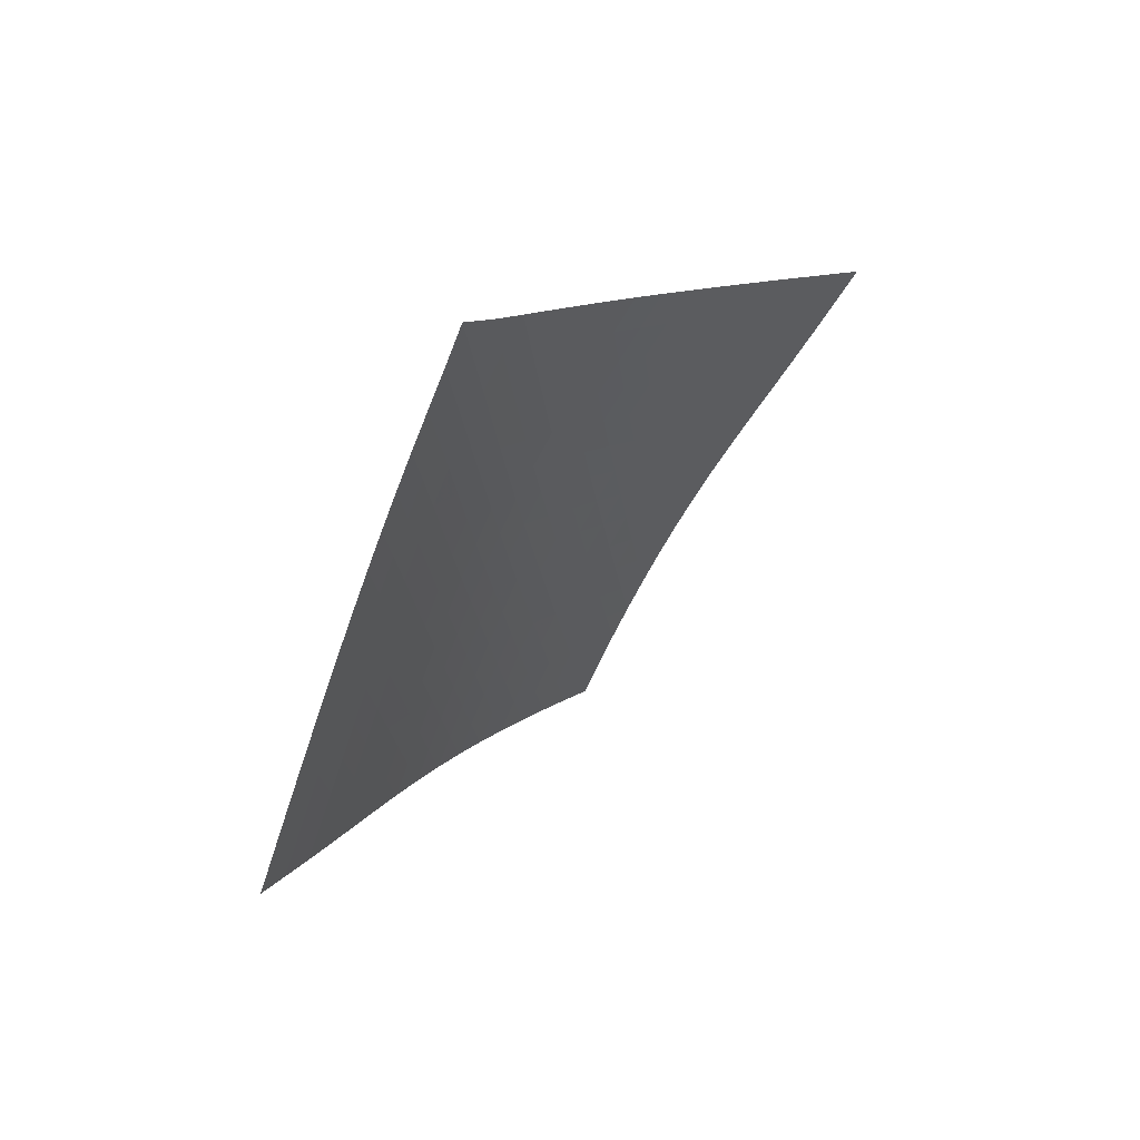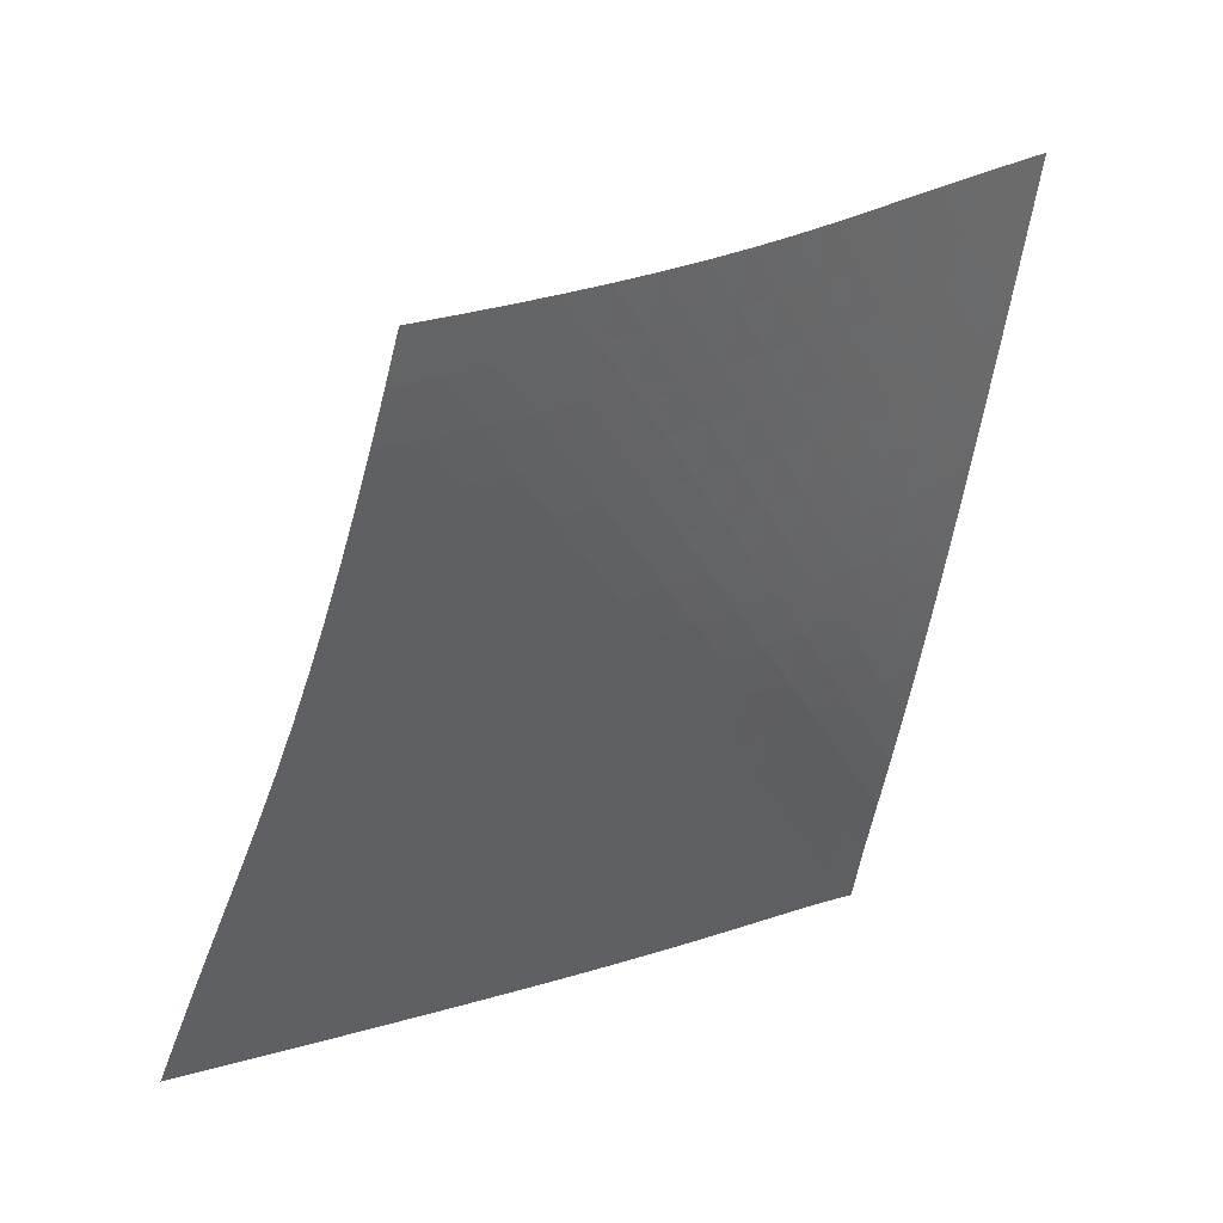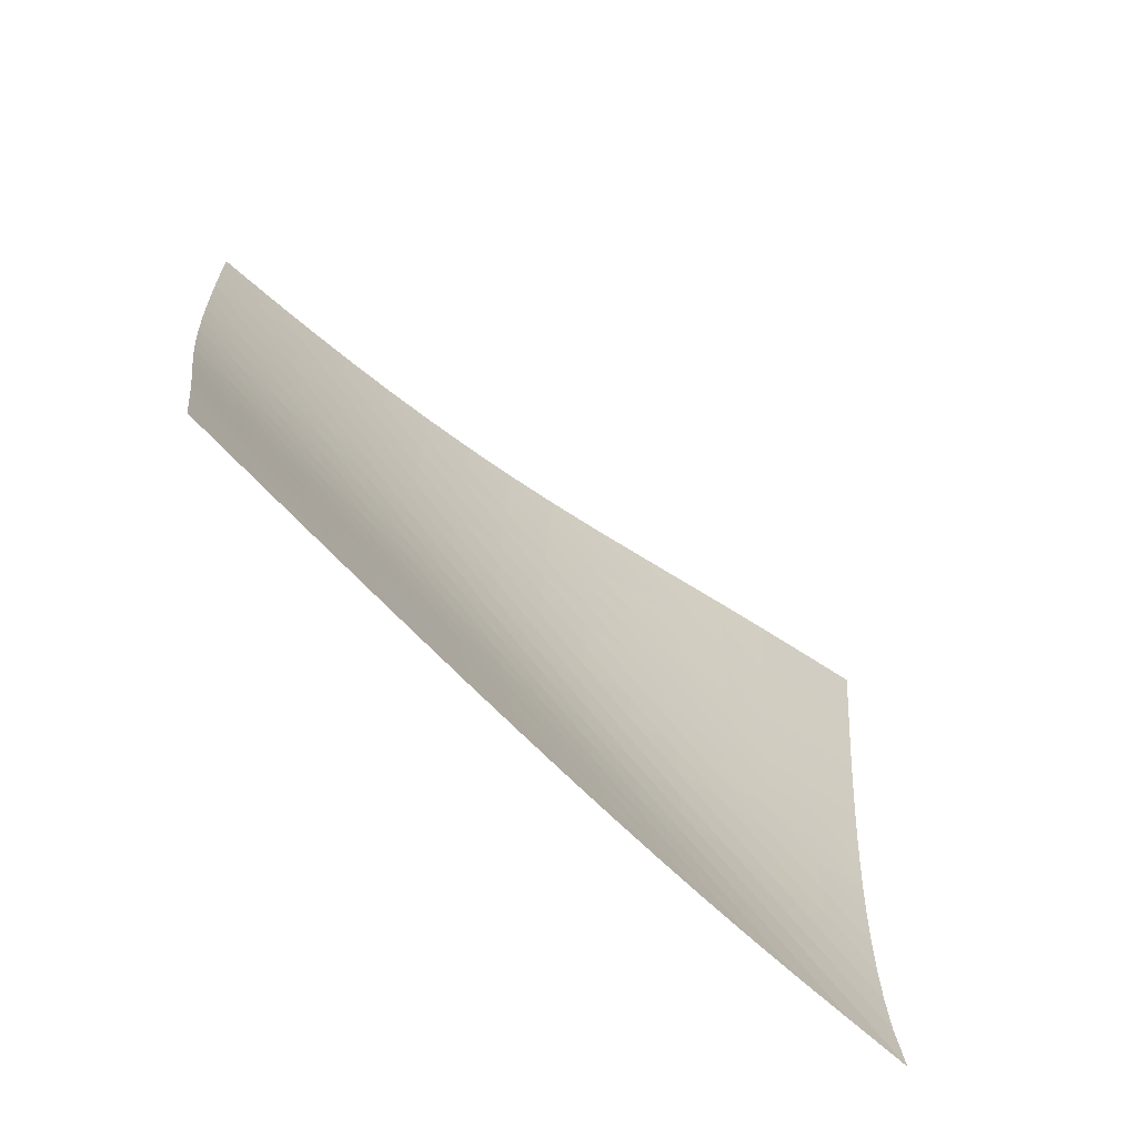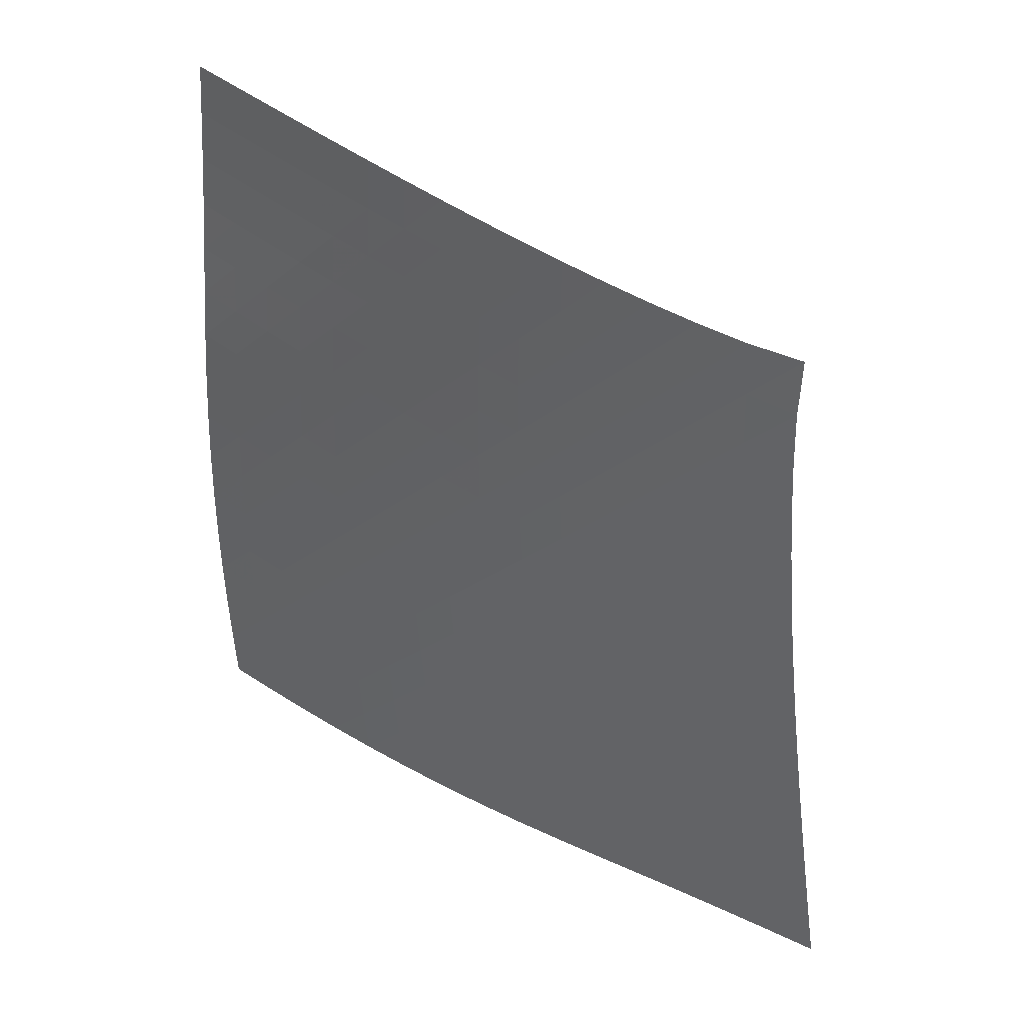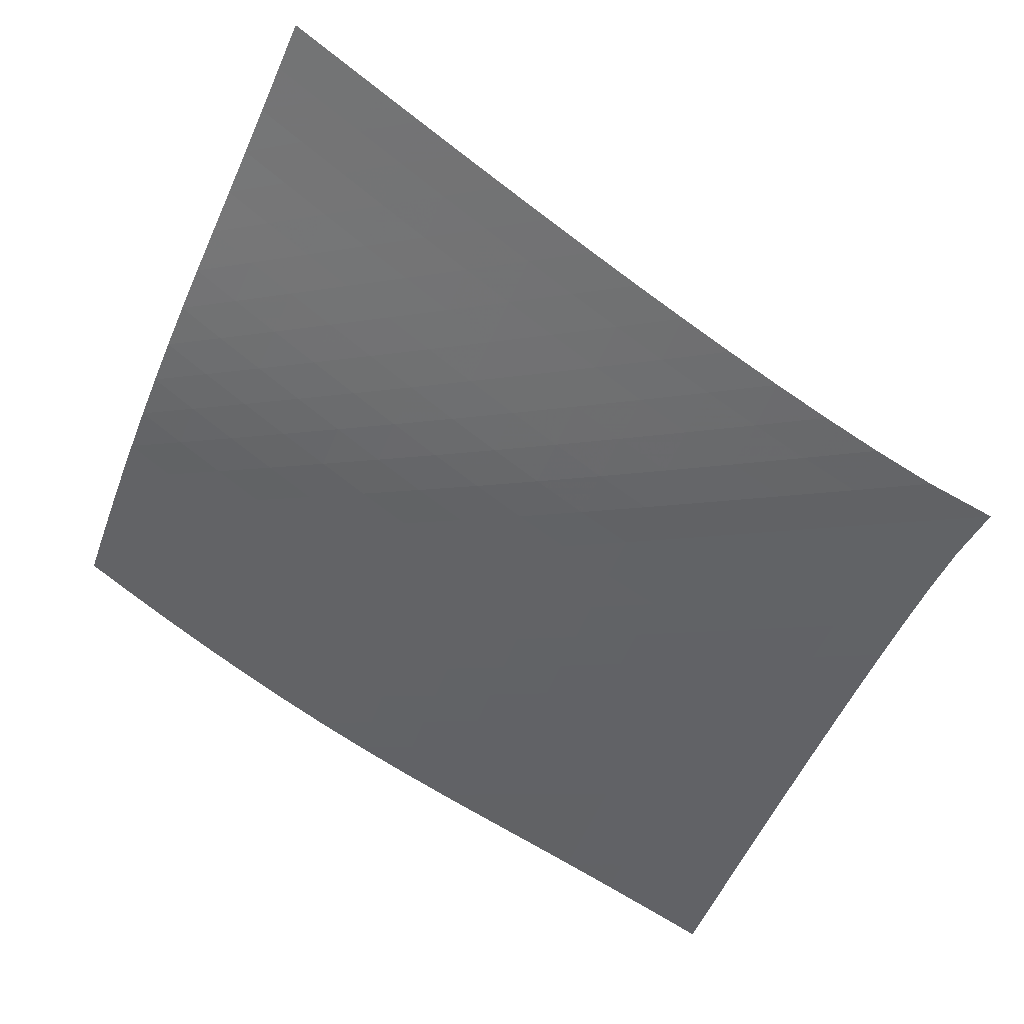
<metadata>
{"format":"obj","ext":"obj","renderer":"f3d","projection":"perspective","resolution":1024,"background":"white","views":[{"elev":73.6,"azim":-92.4,"up":"+Y"},{"elev":-19.9,"azim":13.5,"up":"+Z"},{"elev":42.1,"azim":139.7,"up":"+Z"},{"elev":-25.8,"azim":143.4,"up":"+Z"},{"elev":-15.1,"azim":121.2,"up":"+Z"}]}
</metadata>
<code>
v -6.505 -0.04614 6.505
v -1.844 -9.415 14.72
v -14.72 -9.415 1.844
v -8.63 -18.65 8.63
v -14.16 -8.824 2.131
v -13.59 -8.232 2.42
v -13.03 -7.64 2.709
v -12.46 -7.046 3
v -11.9 -6.45 3.293
v -11.35 -5.852 3.589
v -10.79 -5.251 3.887
v -10.24 -4.646 4.19
v -9.691 -4.037 4.497
v -9.148 -3.422 4.811
v -8.611 -2.799 5.132
v -8.08 -2.166 5.461
v -7.554 -1.514 5.8
v -7.032 -0.8275 6.149
v -6.149 -0.8275 7.032
v -5.8 -1.514 7.554
v -5.461 -2.166 8.08
v -5.132 -2.799 8.611
v -4.811 -3.422 9.148
v -4.497 -4.037 9.691
v -4.19 -4.646 10.24
v -3.887 -5.251 10.79
v -3.589 -5.852 11.35
v -3.293 -6.45 11.9
v -3 -7.046 12.46
v -2.709 -7.64 13.03
v -2.42 -8.232 13.59
v -2.131 -8.824 14.16
v -2.271 -10.03 14.29
v -2.694 -10.65 13.86
v -3.112 -11.27 13.42
v -3.524 -11.9 12.98
v -3.934 -12.52 12.54
v -4.349 -13.14 12.1
v -4.772 -13.76 11.68
v -5.21 -14.38 11.26
v -5.661 -15 10.85
v -6.128 -15.61 10.46
v -6.607 -16.22 10.07
v -7.098 -16.83 9.698
v -7.6 -17.44 9.334
v -8.111 -18.04 8.978
v -8.978 -18.04 8.111
v -9.334 -17.44 7.6
v -9.698 -16.83 7.098
v -10.07 -16.22 6.607
v -10.46 -15.61 6.128
v -10.85 -15 5.661
v -11.26 -14.38 5.21
v -11.68 -13.76 4.772
v -12.1 -13.14 4.349
v -12.54 -12.52 3.934
v -12.98 -11.9 3.524
v -13.42 -11.27 3.112
v -13.86 -10.65 2.694
v -14.29 -10.03 2.271
v -6.644 -1.462 6.644
v -7.149 -2.122 6.279
v -7.665 -2.77 5.928
v -8.189 -3.405 5.588
v -8.722 -4.03 5.259
v -9.262 -4.647 4.939
v -9.808 -5.258 4.627
v -10.36 -5.865 4.321
v -10.91 -6.467 4.02
v -11.47 -7.066 3.723
v -12.03 -7.663 3.429
v -12.6 -8.258 3.137
v -13.16 -8.851 2.847
v -13.72 -9.443 2.558
v -6.279 -2.122 7.149
v -6.765 -2.753 6.765
v -7.265 -3.388 6.399
v -7.778 -4.019 6.047
v -8.302 -4.644 5.708
v -8.837 -5.261 5.381
v -9.38 -5.873 5.063
v -9.929 -6.481 4.754
v -10.48 -7.084 4.45
v -11.04 -7.684 4.151
v -11.6 -8.281 3.855
v -12.16 -8.877 3.562
v -12.73 -9.47 3.271
v -13.29 -10.06 2.982
v -5.928 -2.77 7.665
v -6.399 -3.388 7.265
v -6.881 -4.014 6.881
v -7.379 -4.64 6.514
v -7.892 -5.262 6.162
v -8.418 -5.879 5.825
v -8.955 -6.491 5.501
v -9.501 -7.099 5.186
v -10.05 -7.703 4.879
v -10.61 -8.303 4.577
v -11.17 -8.901 4.279
v -11.73 -9.497 3.984
v -12.29 -10.09 3.691
v -12.85 -10.68 3.4
v -5.588 -3.405 8.189
v -6.047 -4.019 7.778
v -6.514 -4.64 7.379
v -6.996 -5.262 6.996
v -7.495 -5.882 6.629
v -8.01 -6.498 6.28
v -8.539 -7.111 5.946
v -9.078 -7.718 5.624
v -9.626 -8.322 5.311
v -10.18 -8.923 5.005
v -10.73 -9.522 4.703
v -11.29 -10.12 4.404
v -11.85 -10.71 4.108
v -12.42 -11.3 3.815
v -5.259 -4.03 8.722
v -5.708 -4.644 8.302
v -6.162 -5.262 7.892
v -6.629 -5.882 7.495
v -7.113 -6.501 7.113
v -7.616 -7.117 6.75
v -8.134 -7.729 6.404
v -8.665 -8.338 6.072
v -9.207 -8.942 5.751
v -9.755 -9.543 5.439
v -10.31 -10.14 5.131
v -10.86 -10.74 4.827
v -11.42 -11.33 4.526
v -11.98 -11.93 4.229
v -4.939 -4.647 9.262
v -5.381 -5.261 8.837
v -5.825 -5.879 8.418
v -6.28 -6.498 8.01
v -6.75 -7.117 7.616
v -7.239 -7.733 7.239
v -7.745 -8.346 6.879
v -8.266 -8.955 6.536
v -8.799 -9.56 6.205
v -9.34 -10.16 5.884
v -9.887 -10.76 5.569
v -10.44 -11.36 5.259
v -10.99 -11.95 4.952
v -11.55 -12.55 4.648
v -4.627 -5.258 9.808
v -5.063 -5.873 9.38
v -5.501 -6.491 8.955
v -5.946 -7.111 8.539
v -6.404 -7.729 8.134
v -6.879 -8.346 7.745
v -7.373 -8.96 7.373
v -7.883 -9.57 7.018
v -8.406 -10.18 6.676
v -8.939 -10.78 6.345
v -9.479 -11.38 6.022
v -10.02 -11.98 5.703
v -10.57 -12.57 5.389
v -11.12 -13.17 5.078
v -4.321 -5.865 10.36
v -4.754 -6.481 9.929
v -5.186 -7.099 9.501
v -5.624 -7.718 9.078
v -6.072 -8.338 8.665
v -6.536 -8.955 8.266
v -7.018 -9.57 7.883
v -7.516 -10.18 7.516
v -8.028 -10.79 7.163
v -8.552 -11.39 6.822
v -9.084 -12 6.489
v -9.621 -12.6 6.162
v -10.16 -13.19 5.84
v -10.71 -13.79 5.523
v -4.02 -6.467 10.91
v -4.45 -7.084 10.48
v -4.879 -7.703 10.05
v -5.311 -8.322 9.626
v -5.751 -8.942 9.207
v -6.205 -9.56 8.799
v -6.676 -10.18 8.406
v -7.163 -10.79 8.028
v -7.665 -11.4 7.665
v -8.179 -12 7.313
v -8.702 -12.61 6.971
v -9.231 -13.21 6.636
v -9.766 -13.81 6.306
v -10.31 -14.4 5.981
v -3.723 -7.066 11.47
v -4.151 -7.684 11.04
v -4.577 -8.303 10.61
v -5.005 -8.923 10.18
v -5.439 -9.543 9.755
v -5.884 -10.16 9.34
v -6.345 -10.78 8.939
v -6.822 -11.39 8.552
v -7.313 -12 8.179
v -7.817 -12.61 7.817
v -8.332 -13.22 7.466
v -8.854 -13.82 7.123
v -9.383 -14.42 6.786
v -9.916 -15.02 6.454
v -3.429 -7.663 12.03
v -3.855 -8.281 11.6
v -4.279 -8.901 11.17
v -4.703 -9.522 10.73
v -5.131 -10.14 10.31
v -5.569 -10.76 9.887
v -6.022 -11.38 9.479
v -6.489 -12 9.084
v -6.971 -12.61 8.702
v -7.466 -13.22 8.332
v -7.972 -13.82 7.972
v -8.487 -14.43 7.621
v -9.009 -15.03 7.278
v -9.538 -15.63 6.94
v -3.137 -8.258 12.6
v -3.562 -8.877 12.16
v -3.984 -9.497 11.73
v -4.404 -10.12 11.29
v -4.827 -10.74 10.86
v -5.259 -11.36 10.44
v -5.703 -11.98 10.02
v -6.162 -12.6 9.621
v -6.636 -13.21 9.231
v -7.123 -13.82 8.854
v -7.621 -14.43 8.487
v -8.13 -15.03 8.13
v -8.646 -15.64 7.78
v -9.169 -16.24 7.436
v -2.847 -8.851 13.16
v -3.271 -9.47 12.73
v -3.691 -10.09 12.29
v -4.108 -10.71 11.85
v -4.526 -11.33 11.42
v -4.952 -11.95 10.99
v -5.389 -12.57 10.57
v -5.84 -13.19 10.16
v -6.306 -13.81 9.766
v -6.786 -14.42 9.383
v -7.278 -15.03 9.009
v -7.78 -15.64 8.646
v -8.291 -16.24 8.291
v -8.809 -16.84 7.943
v -2.558 -9.443 13.72
v -2.982 -10.06 13.29
v -3.4 -10.68 12.85
v -3.815 -11.3 12.42
v -4.229 -11.93 11.98
v -4.648 -12.55 11.55
v -5.078 -13.17 11.12
v -5.523 -13.79 10.71
v -5.981 -14.4 10.31
v -6.454 -15.02 9.916
v -6.94 -15.63 9.538
v -7.436 -16.24 9.169
v -7.943 -16.84 8.809
v -8.457 -17.44 8.457
f 256 46 4
f 256 4 47
f 5 74 60
f 5 60 3
f 74 88 59
f 74 59 60
f 88 102 58
f 88 58 59
f 102 116 57
f 102 57 58
f 116 130 56
f 116 56 57
f 130 144 55
f 130 55 56
f 144 158 54
f 144 54 55
f 158 172 53
f 158 53 54
f 172 186 52
f 172 52 53
f 186 200 51
f 186 51 52
f 200 214 50
f 200 50 51
f 214 228 49
f 214 49 50
f 228 242 48
f 228 48 49
f 242 256 47
f 242 47 48
f 1 19 61
f 1 61 18
f 18 61 62
f 18 62 17
f 17 62 63
f 17 63 16
f 16 63 64
f 16 64 15
f 15 64 65
f 15 65 14
f 14 65 66
f 14 66 13
f 13 66 67
f 13 67 12
f 12 67 68
f 12 68 11
f 11 68 69
f 11 69 10
f 10 69 70
f 10 70 9
f 9 70 71
f 9 71 8
f 8 71 72
f 8 72 7
f 7 72 73
f 7 73 6
f 6 73 74
f 6 74 5
f 19 20 75
f 19 75 61
f 61 75 76
f 61 76 62
f 62 76 77
f 62 77 63
f 63 77 78
f 63 78 64
f 64 78 79
f 64 79 65
f 65 79 80
f 65 80 66
f 66 80 81
f 66 81 67
f 67 81 82
f 67 82 68
f 68 82 83
f 68 83 69
f 69 83 84
f 69 84 70
f 70 84 85
f 70 85 71
f 71 85 86
f 71 86 72
f 72 86 87
f 72 87 73
f 73 87 88
f 73 88 74
f 20 21 89
f 20 89 75
f 75 89 90
f 75 90 76
f 76 90 91
f 76 91 77
f 77 91 92
f 77 92 78
f 78 92 93
f 78 93 79
f 79 93 94
f 79 94 80
f 80 94 95
f 80 95 81
f 81 95 96
f 81 96 82
f 82 96 97
f 82 97 83
f 83 97 98
f 83 98 84
f 84 98 99
f 84 99 85
f 85 99 100
f 85 100 86
f 86 100 101
f 86 101 87
f 87 101 102
f 87 102 88
f 21 22 103
f 21 103 89
f 89 103 104
f 89 104 90
f 90 104 105
f 90 105 91
f 91 105 106
f 91 106 92
f 92 106 107
f 92 107 93
f 93 107 108
f 93 108 94
f 94 108 109
f 94 109 95
f 95 109 110
f 95 110 96
f 96 110 111
f 96 111 97
f 97 111 112
f 97 112 98
f 98 112 113
f 98 113 99
f 99 113 114
f 99 114 100
f 100 114 115
f 100 115 101
f 101 115 116
f 101 116 102
f 22 23 117
f 22 117 103
f 103 117 118
f 103 118 104
f 104 118 119
f 104 119 105
f 105 119 120
f 105 120 106
f 106 120 121
f 106 121 107
f 107 121 122
f 107 122 108
f 108 122 123
f 108 123 109
f 109 123 124
f 109 124 110
f 110 124 125
f 110 125 111
f 111 125 126
f 111 126 112
f 112 126 127
f 112 127 113
f 113 127 128
f 113 128 114
f 114 128 129
f 114 129 115
f 115 129 130
f 115 130 116
f 23 24 131
f 23 131 117
f 117 131 132
f 117 132 118
f 118 132 133
f 118 133 119
f 119 133 134
f 119 134 120
f 120 134 135
f 120 135 121
f 121 135 136
f 121 136 122
f 122 136 137
f 122 137 123
f 123 137 138
f 123 138 124
f 124 138 139
f 124 139 125
f 125 139 140
f 125 140 126
f 126 140 141
f 126 141 127
f 127 141 142
f 127 142 128
f 128 142 143
f 128 143 129
f 129 143 144
f 129 144 130
f 24 25 145
f 24 145 131
f 131 145 146
f 131 146 132
f 132 146 147
f 132 147 133
f 133 147 148
f 133 148 134
f 134 148 149
f 134 149 135
f 135 149 150
f 135 150 136
f 136 150 151
f 136 151 137
f 137 151 152
f 137 152 138
f 138 152 153
f 138 153 139
f 139 153 154
f 139 154 140
f 140 154 155
f 140 155 141
f 141 155 156
f 141 156 142
f 142 156 157
f 142 157 143
f 143 157 158
f 143 158 144
f 25 26 159
f 25 159 145
f 145 159 160
f 145 160 146
f 146 160 161
f 146 161 147
f 147 161 162
f 147 162 148
f 148 162 163
f 148 163 149
f 149 163 164
f 149 164 150
f 150 164 165
f 150 165 151
f 151 165 166
f 151 166 152
f 152 166 167
f 152 167 153
f 153 167 168
f 153 168 154
f 154 168 169
f 154 169 155
f 155 169 170
f 155 170 156
f 156 170 171
f 156 171 157
f 157 171 172
f 157 172 158
f 26 27 173
f 26 173 159
f 159 173 174
f 159 174 160
f 160 174 175
f 160 175 161
f 161 175 176
f 161 176 162
f 162 176 177
f 162 177 163
f 163 177 178
f 163 178 164
f 164 178 179
f 164 179 165
f 165 179 180
f 165 180 166
f 166 180 181
f 166 181 167
f 167 181 182
f 167 182 168
f 168 182 183
f 168 183 169
f 169 183 184
f 169 184 170
f 170 184 185
f 170 185 171
f 171 185 186
f 171 186 172
f 27 28 187
f 27 187 173
f 173 187 188
f 173 188 174
f 174 188 189
f 174 189 175
f 175 189 190
f 175 190 176
f 176 190 191
f 176 191 177
f 177 191 192
f 177 192 178
f 178 192 193
f 178 193 179
f 179 193 194
f 179 194 180
f 180 194 195
f 180 195 181
f 181 195 196
f 181 196 182
f 182 196 197
f 182 197 183
f 183 197 198
f 183 198 184
f 184 198 199
f 184 199 185
f 185 199 200
f 185 200 186
f 28 29 201
f 28 201 187
f 187 201 202
f 187 202 188
f 188 202 203
f 188 203 189
f 189 203 204
f 189 204 190
f 190 204 205
f 190 205 191
f 191 205 206
f 191 206 192
f 192 206 207
f 192 207 193
f 193 207 208
f 193 208 194
f 194 208 209
f 194 209 195
f 195 209 210
f 195 210 196
f 196 210 211
f 196 211 197
f 197 211 212
f 197 212 198
f 198 212 213
f 198 213 199
f 199 213 214
f 199 214 200
f 29 30 215
f 29 215 201
f 201 215 216
f 201 216 202
f 202 216 217
f 202 217 203
f 203 217 218
f 203 218 204
f 204 218 219
f 204 219 205
f 205 219 220
f 205 220 206
f 206 220 221
f 206 221 207
f 207 221 222
f 207 222 208
f 208 222 223
f 208 223 209
f 209 223 224
f 209 224 210
f 210 224 225
f 210 225 211
f 211 225 226
f 211 226 212
f 212 226 227
f 212 227 213
f 213 227 228
f 213 228 214
f 30 31 229
f 30 229 215
f 215 229 230
f 215 230 216
f 216 230 231
f 216 231 217
f 217 231 232
f 217 232 218
f 218 232 233
f 218 233 219
f 219 233 234
f 219 234 220
f 220 234 235
f 220 235 221
f 221 235 236
f 221 236 222
f 222 236 237
f 222 237 223
f 223 237 238
f 223 238 224
f 224 238 239
f 224 239 225
f 225 239 240
f 225 240 226
f 226 240 241
f 226 241 227
f 227 241 242
f 227 242 228
f 31 32 243
f 31 243 229
f 229 243 244
f 229 244 230
f 230 244 245
f 230 245 231
f 231 245 246
f 231 246 232
f 232 246 247
f 232 247 233
f 233 247 248
f 233 248 234
f 234 248 249
f 234 249 235
f 235 249 250
f 235 250 236
f 236 250 251
f 236 251 237
f 237 251 252
f 237 252 238
f 238 252 253
f 238 253 239
f 239 253 254
f 239 254 240
f 240 254 255
f 240 255 241
f 241 255 256
f 241 256 242
f 32 2 33
f 32 33 243
f 243 33 34
f 243 34 244
f 244 34 35
f 244 35 245
f 245 35 36
f 245 36 246
f 246 36 37
f 246 37 247
f 247 37 38
f 247 38 248
f 248 38 39
f 248 39 249
f 249 39 40
f 249 40 250
f 250 40 41
f 250 41 251
f 251 41 42
f 251 42 252
f 252 42 43
f 252 43 253
f 253 43 44
f 253 44 254
f 254 44 45
f 254 45 255
f 255 45 46
f 255 46 256

</code>
